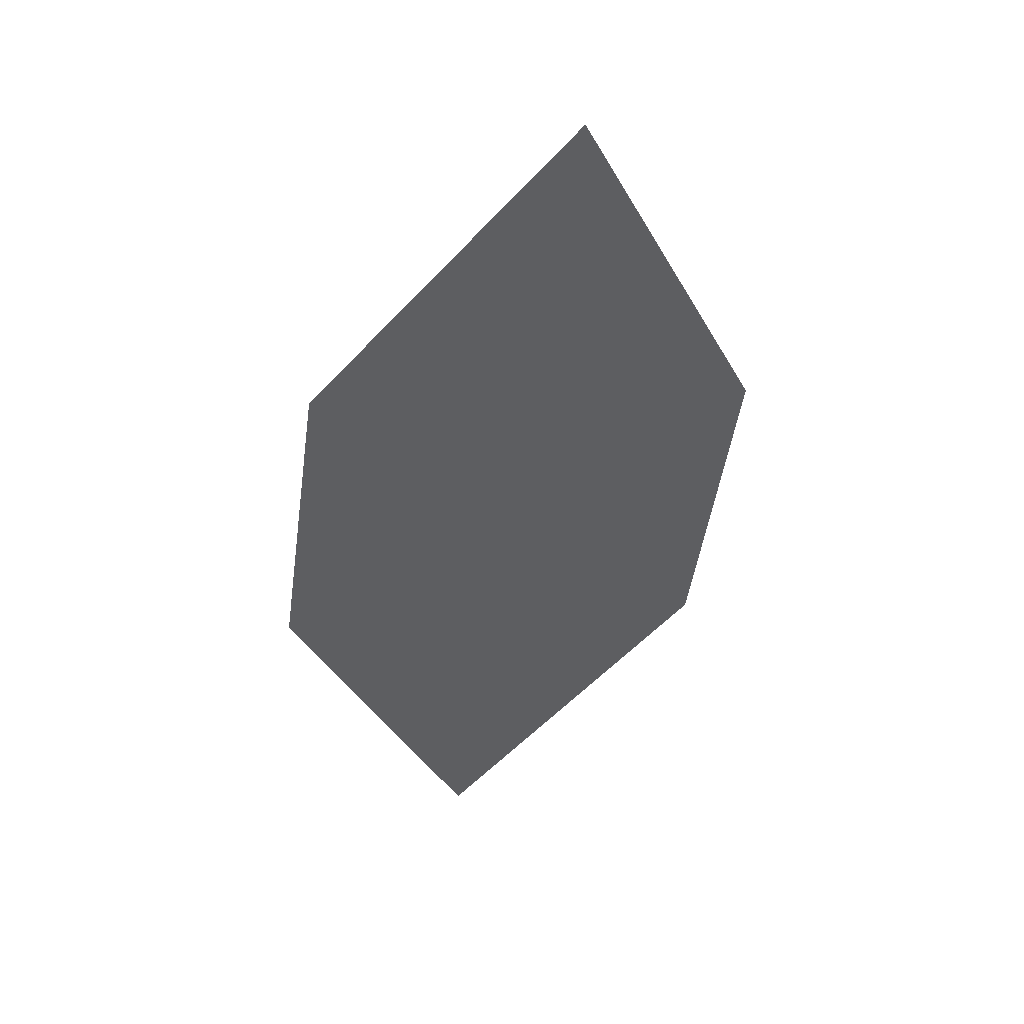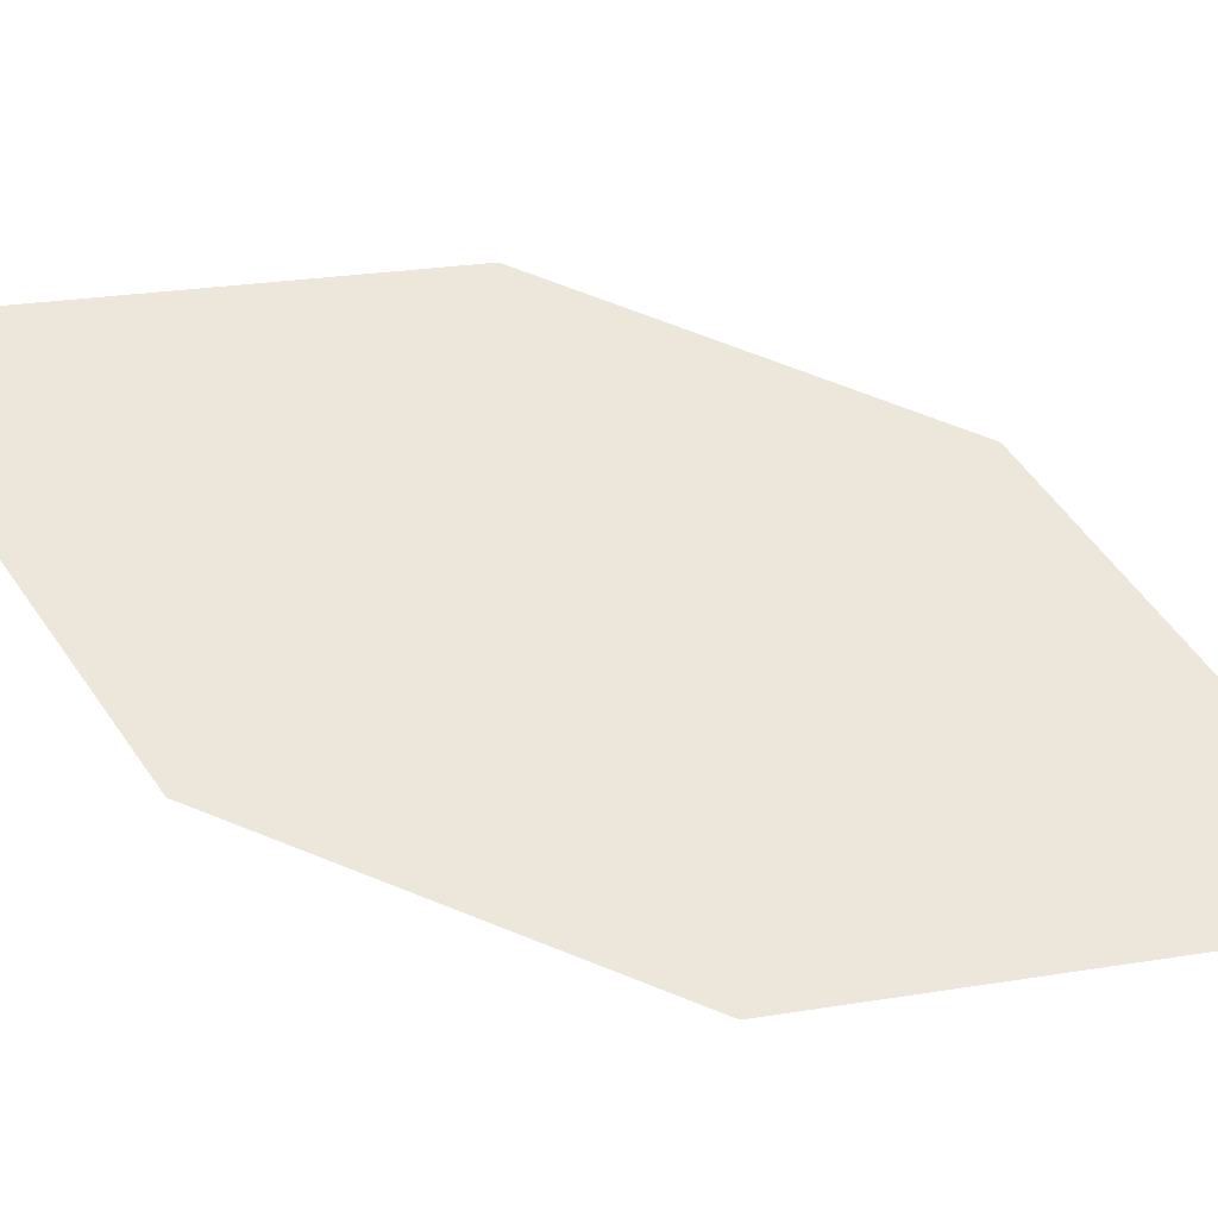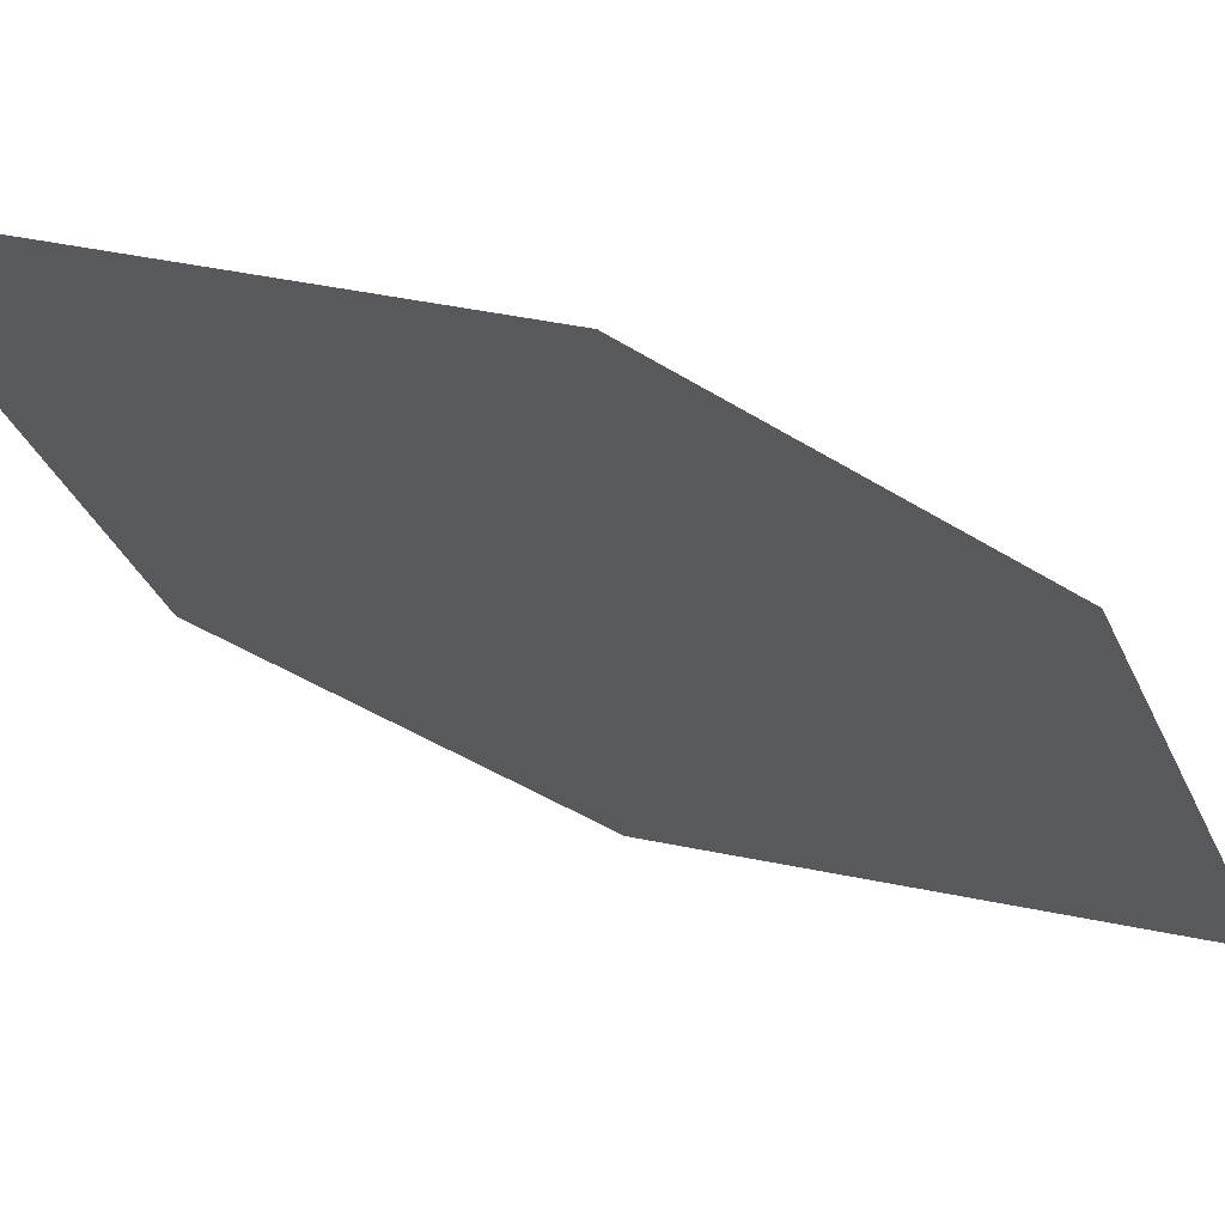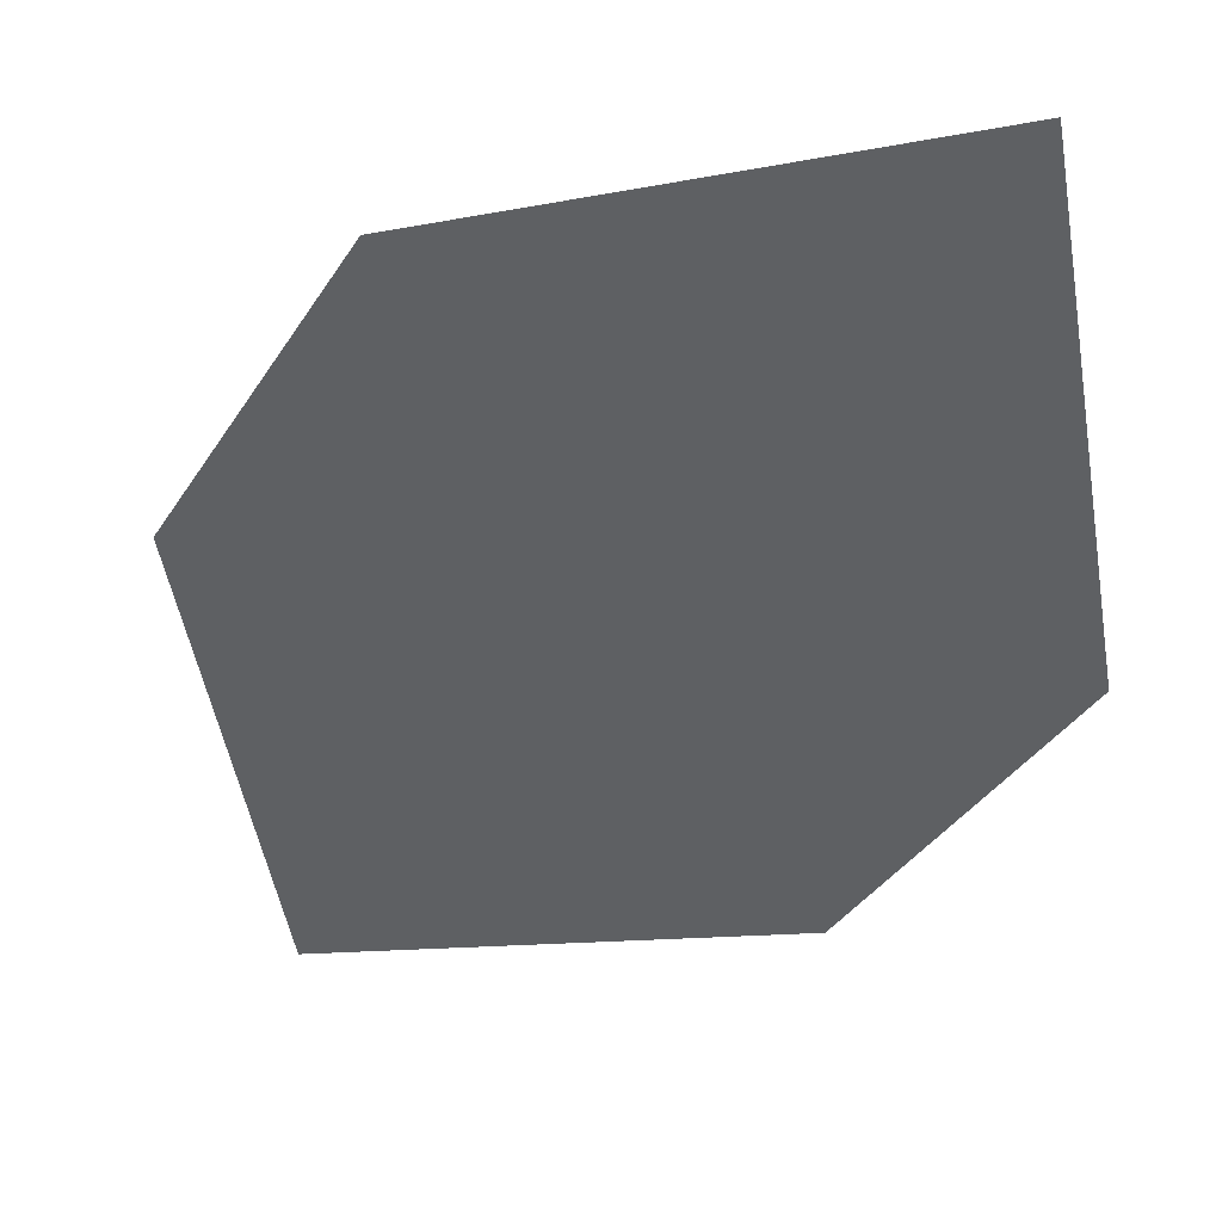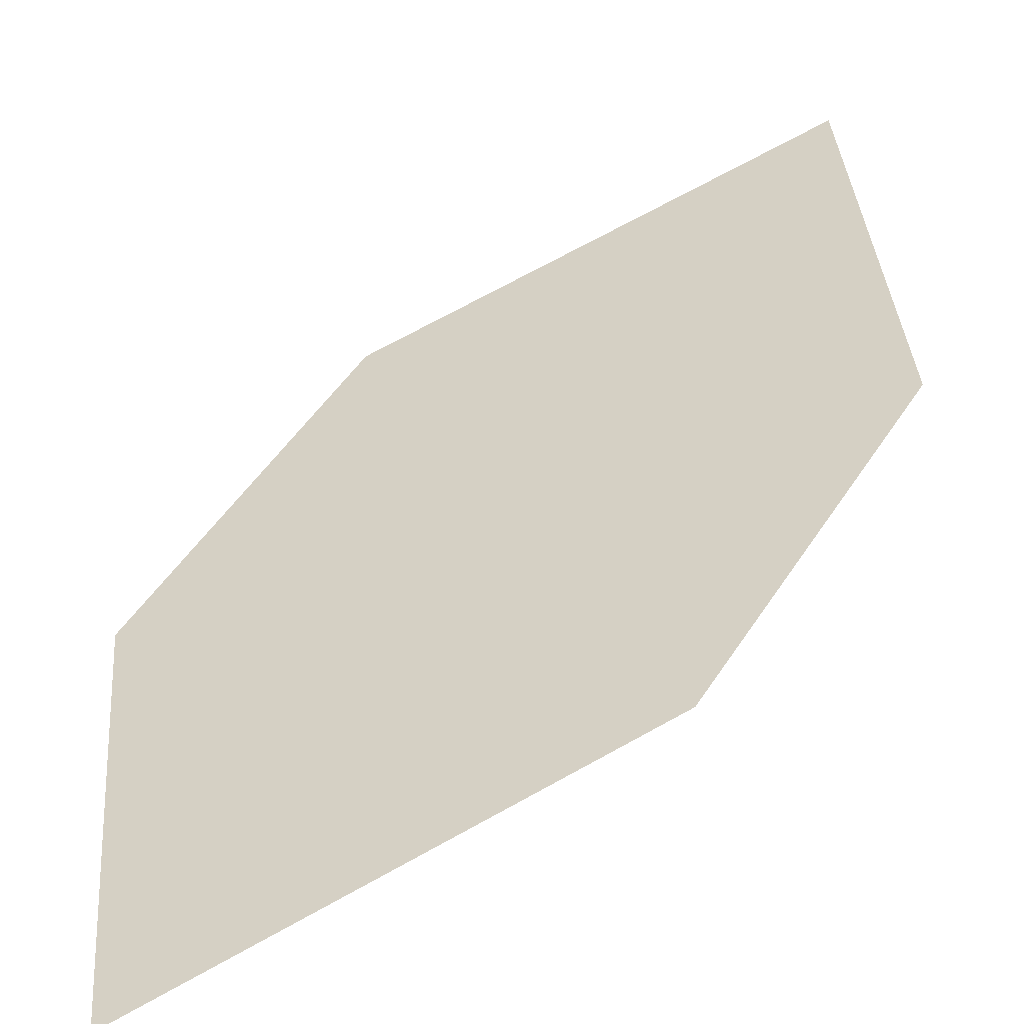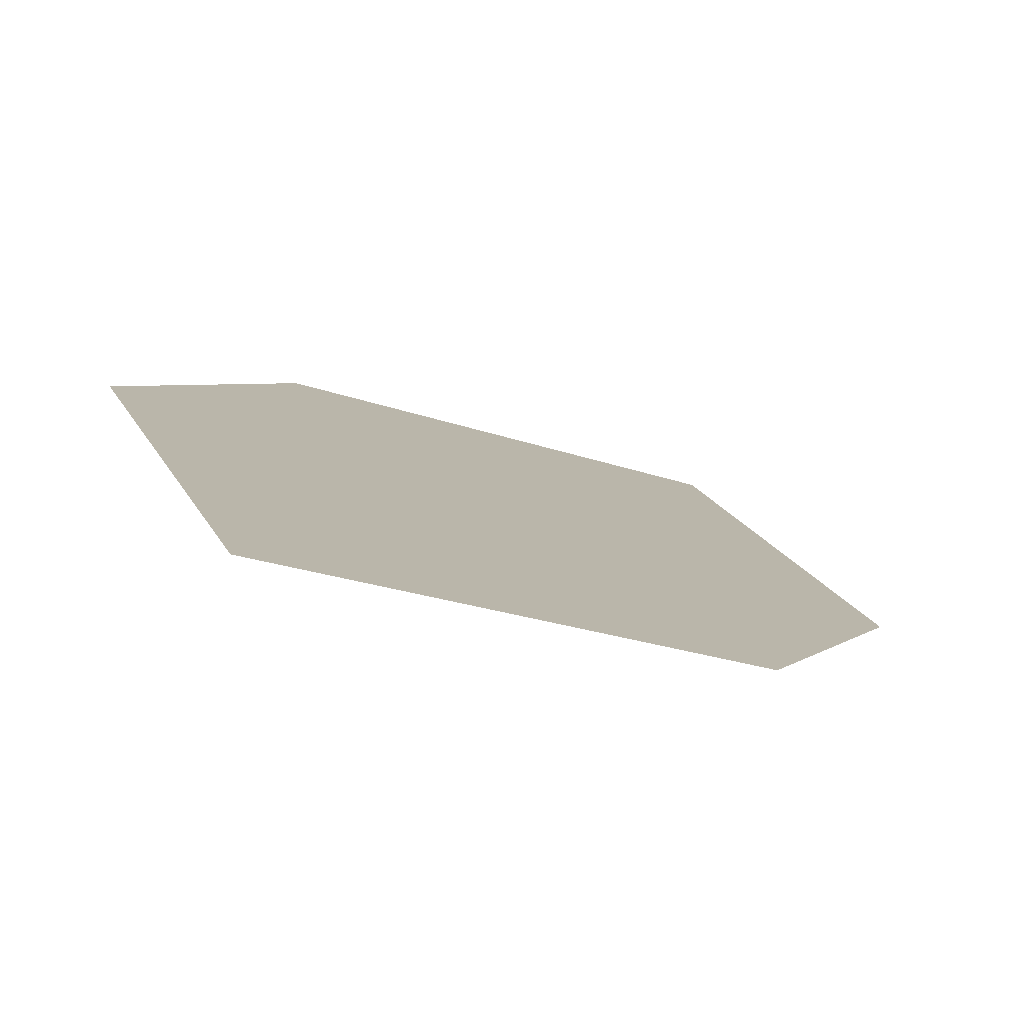
<metadata>
{"format":"obj","ext":"obj","renderer":"f3d","projection":"perspective","resolution":1024,"background":"white","views":[{"elev":46.7,"azim":-33.1,"up":"+Y"},{"elev":67.8,"azim":103.0,"up":"+Z"},{"elev":-46.1,"azim":-134.3,"up":"+Z"},{"elev":-30.2,"azim":145.8,"up":"+Z"},{"elev":44.2,"azim":20.6,"up":"+Z"},{"elev":3.4,"azim":-171.6,"up":"+Z"}]}
</metadata>
<code>
o leaves.186
v -0.03124 0.1786 1.29
v 0.004336 0.2166 1.302
v -0.01065 0.3068 1.292
v -0.05309 0.2261 1.279
v -0.04623 0.2688 1.28
v 0.0112 0.2593 1.302
f 1 2 6 3
f 1 3 5 4

</code>
